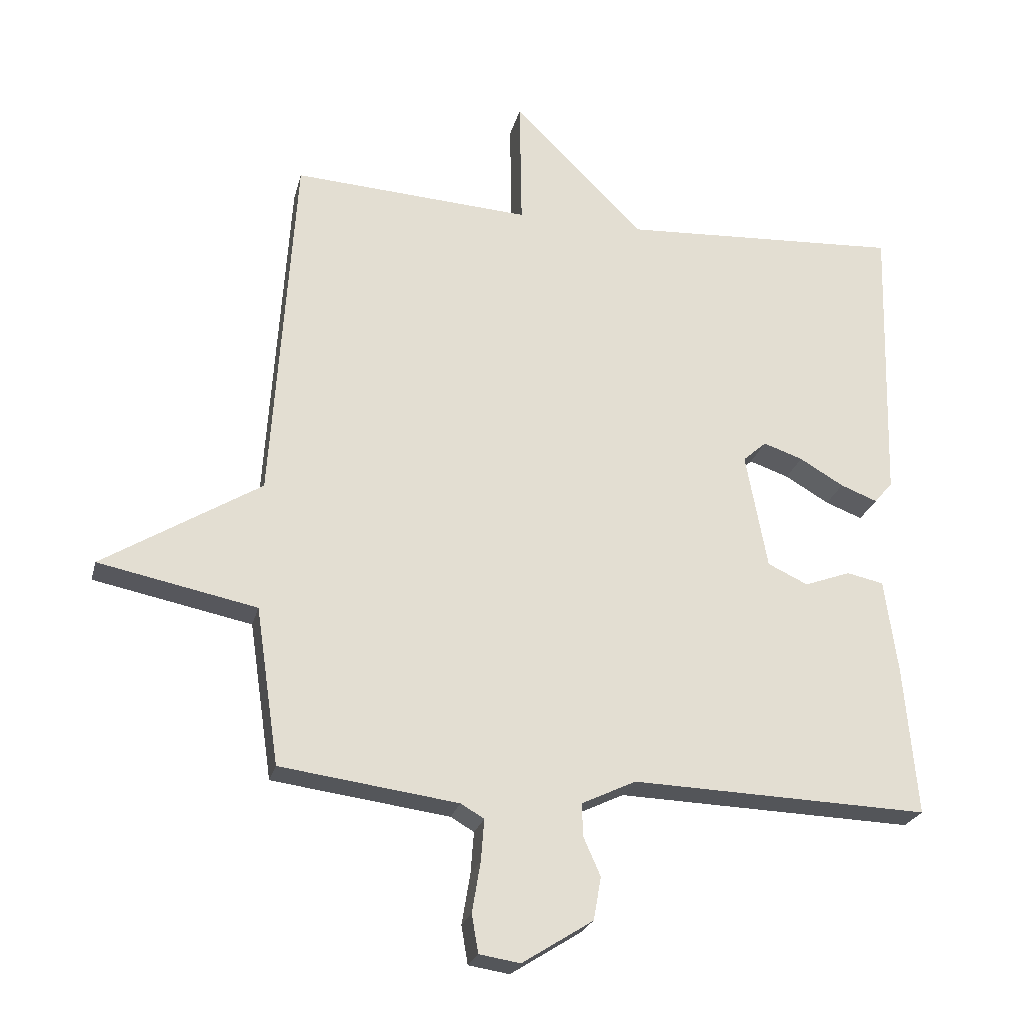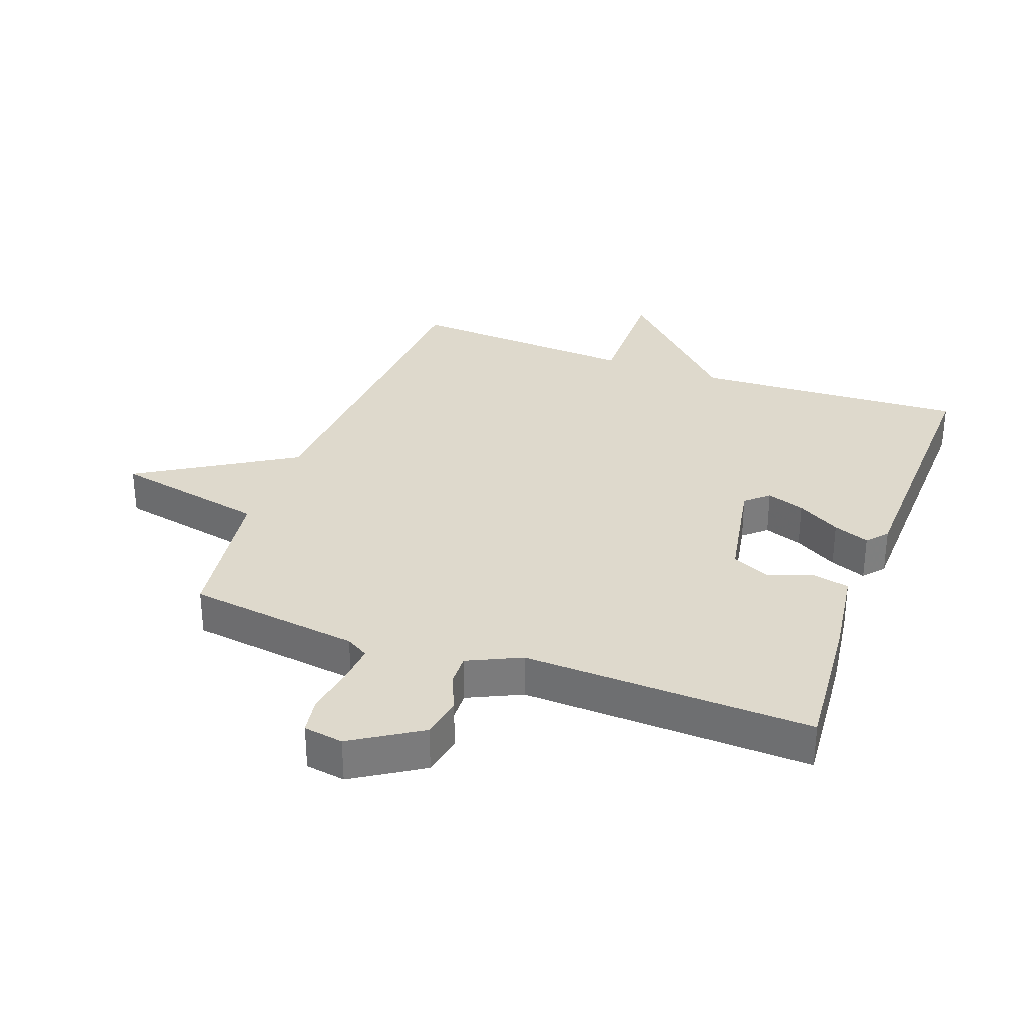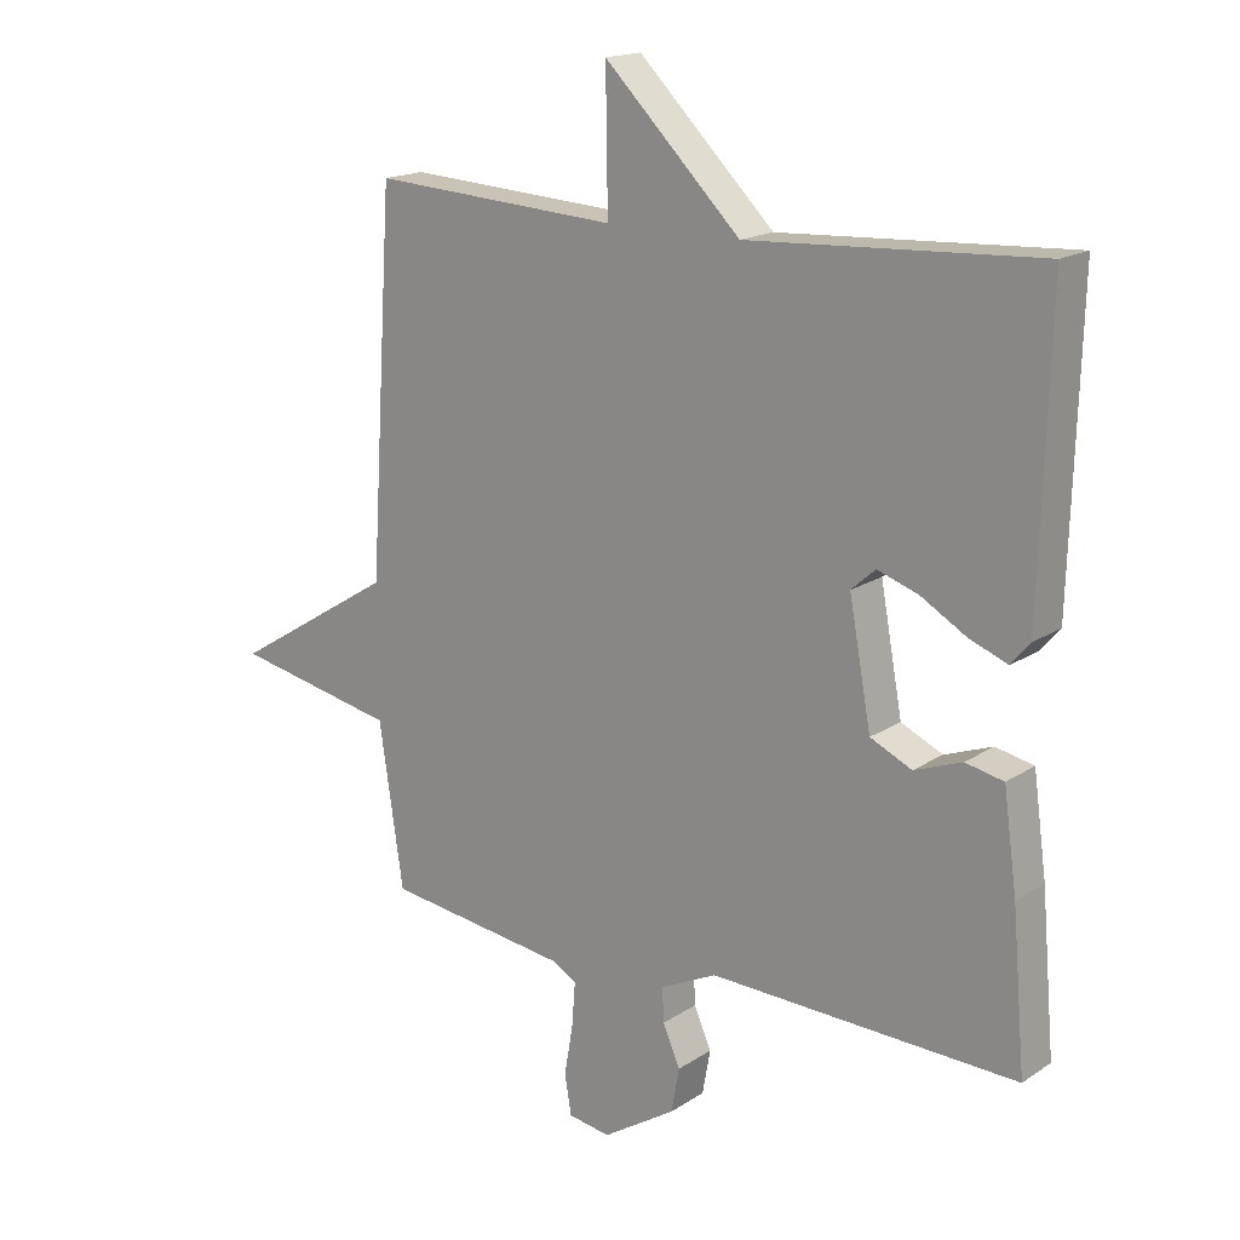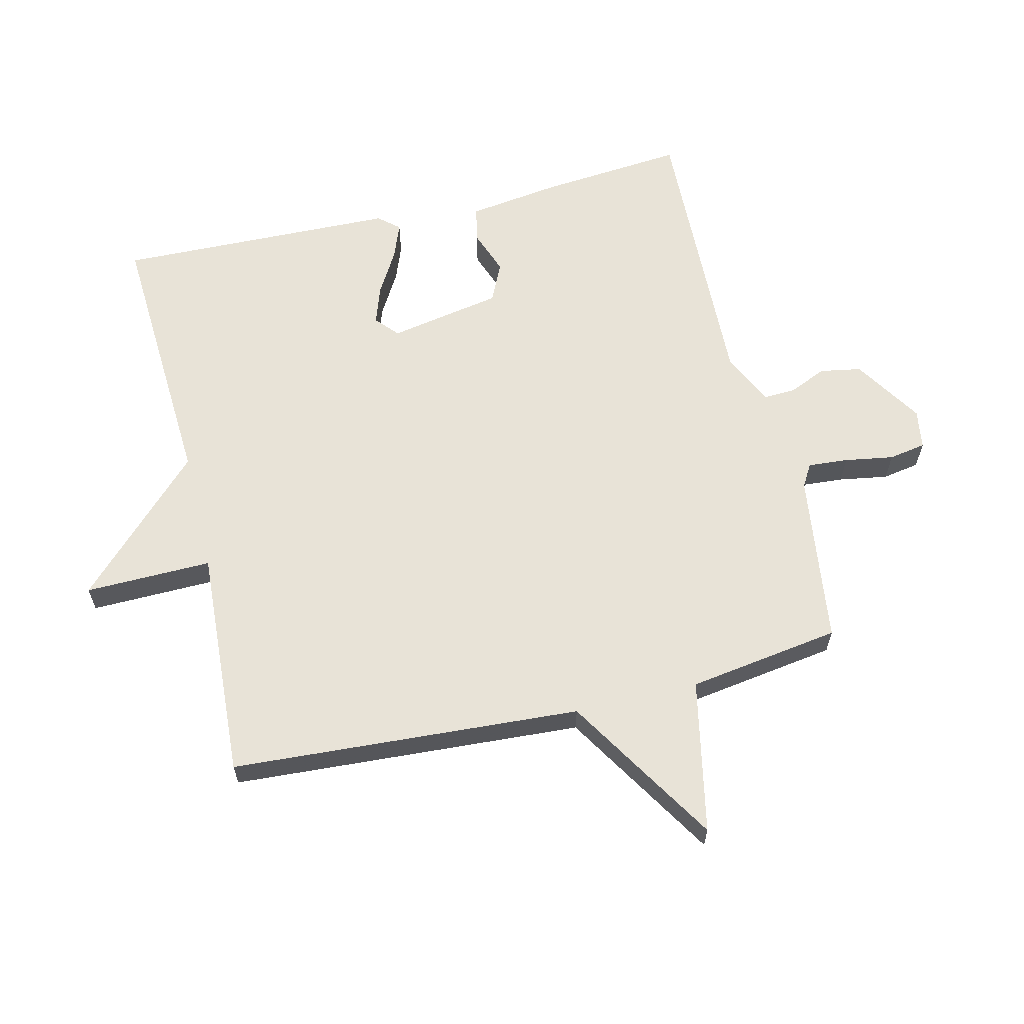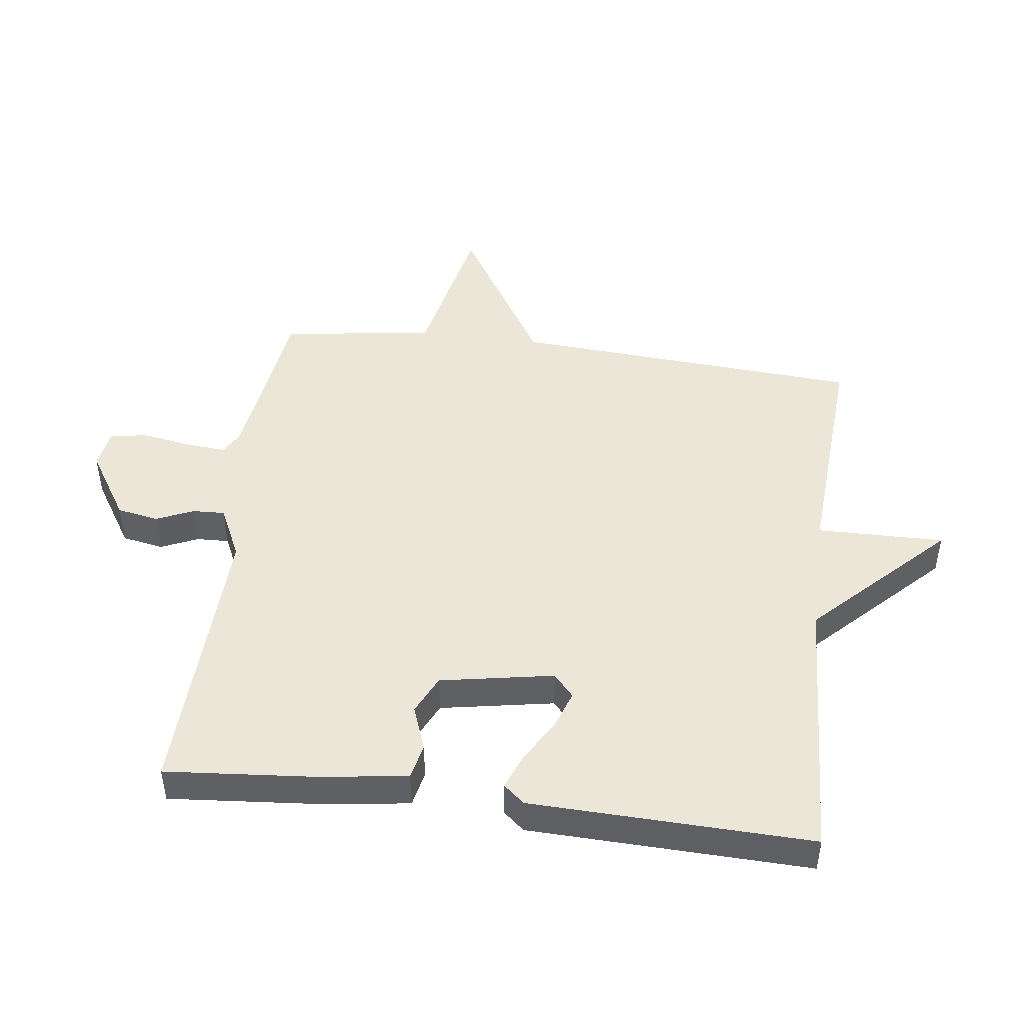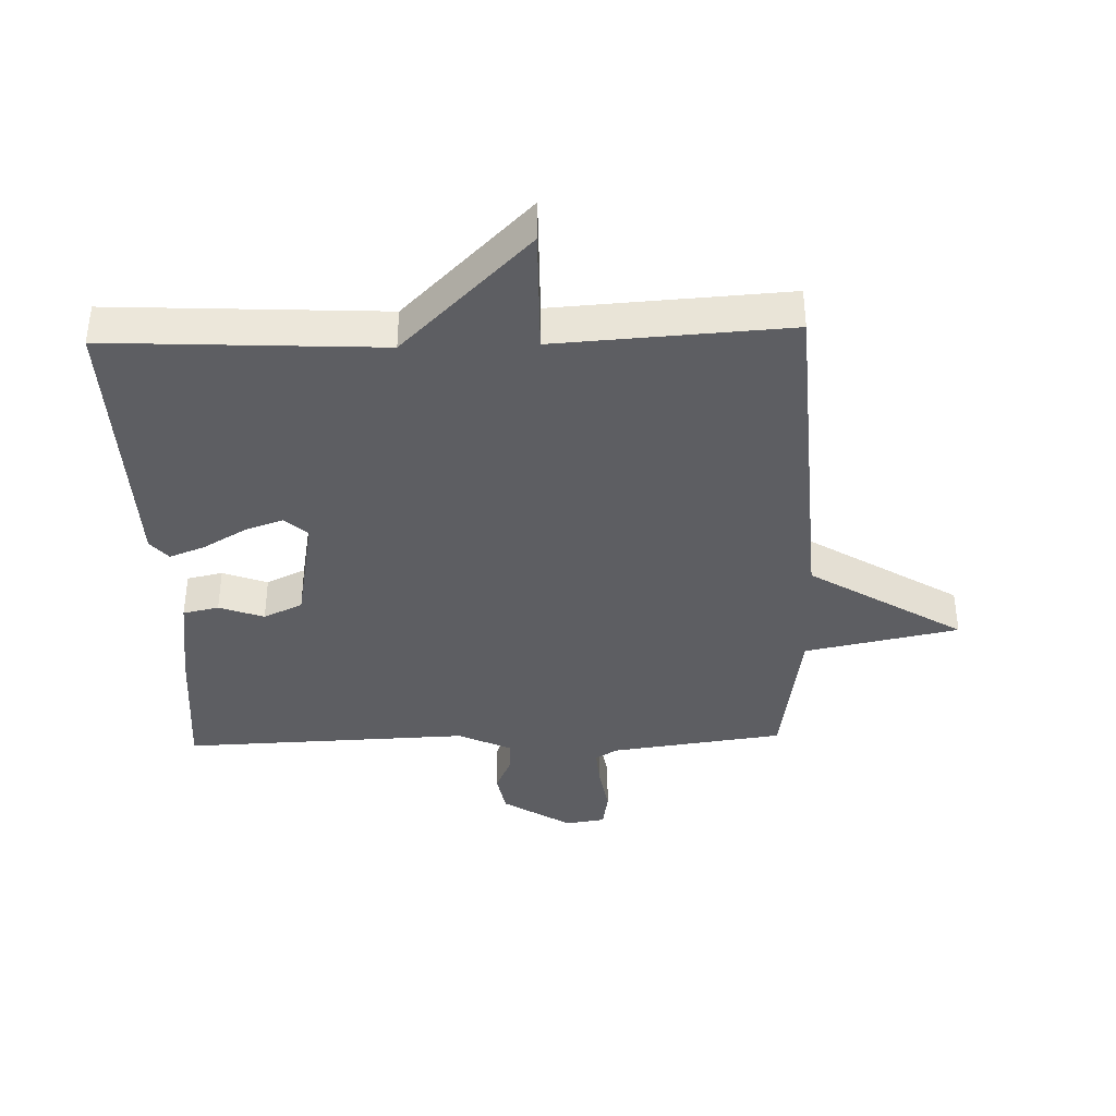
<metadata>
{"format":"obj","ext":"obj","renderer":"f3d","projection":"perspective","resolution":1024,"background":"white","views":[{"elev":-24.0,"azim":166.6,"up":"+Z"},{"elev":31.9,"azim":-159.8,"up":"+Y"},{"elev":17.0,"azim":-142.2,"up":"+Z"},{"elev":62.4,"azim":76.4,"up":"+Y"},{"elev":46.6,"azim":-82.6,"up":"+Y"},{"elev":-38.5,"azim":1.8,"up":"+Y"}]}
</metadata>
<code>
v -0.5 0.07 -0.5
v -0.48 0.07 -0.269
v -0.46 0.07 -0.123
v -0.403 0.07 -0.111
v -0.332 0.07 -0.137
v -0.27 0.07 -0.108
v -0.237 0.07 0.072
v -0.273 0.07 0.104
v -0.334 0.07 0.083
v -0.402 0.07 0.043
v -0.459 0.07 0.021
v -0.487 0.07 0.054
v -0.5 0.07 0.5
v -0.068 0.07 0.477
v 0.135 0.07 0.679
v 0.132 0.07 0.477
v 0.5 0.07 0.5
v 0.536 0.07 -0.057
v 0.78 0.07 -0.207
v 0.536 0.07 -0.257
v 0.5 0.07 -0.5
v 0.226 0.07 -0.537
v 0.19 0.07 -0.558
v 0.195 0.07 -0.622
v 0.208 0.07 -0.7
v 0.198 0.07 -0.759
v 0.135 0.07 -0.769
v 0.026 0.07 -0.7
v 0.014 0.07 -0.634
v 0.04 0.07 -0.575
v 0.042 0.07 -0.524
v -0.042 0.07 -0.484
v -0.5 0 -0.5
v -0.48 0 -0.269
v -0.46 0 -0.123
v -0.403 0 -0.111
v -0.332 0 -0.137
v -0.27 0 -0.108
v -0.237 0 0.072
v -0.273 0 0.104
v -0.334 0 0.083
v -0.402 0 0.043
v -0.459 0 0.021
v -0.487 0 0.054
v -0.5 0 0.5
v -0.068 0 0.477
v 0.135 0 0.679
v 0.132 0 0.477
v 0.5 0 0.5
v 0.536 0 -0.057
v 0.78 0 -0.207
v 0.536 0 -0.257
v 0.5 0 -0.5
v 0.226 0 -0.537
v 0.19 0 -0.558
v 0.195 0 -0.622
v 0.208 0 -0.7
v 0.198 0 -0.759
v 0.135 0 -0.769
v 0.026 0 -0.7
v 0.014 0 -0.634
v 0.04 0 -0.575
v 0.042 0 -0.524
v -0.042 0 -0.484
f 28 29 30
f 27 28 30
f 26 27 30
f 25 26 30
f 24 25 30
f 23 24 30 31
f 22 23 31 32
f 20 21 22 32
f 18 19 20
f 20 32 1
f 18 20 1
f 17 18 1
f 16 17 1
f 12 13 14
f 11 12 14
f 10 11 14
f 9 10 14
f 14 15 16
f 9 14 16
f 8 9 16
f 3 4 5
f 2 3 5
f 1 2 5
f 1 5 6
f 16 1 6
f 7 8 16
f 6 7 16
f 62 61 60
f 62 60 59
f 62 59 58
f 62 58 57
f 62 57 56
f 63 62 56 55
f 64 63 55 54
f 64 54 53 52
f 52 51 50
f 33 64 52
f 33 52 50
f 33 50 49
f 33 49 48
f 46 45 44
f 46 44 43
f 46 43 42
f 46 42 41
f 48 47 46
f 48 46 41
f 48 41 40
f 37 36 35
f 37 35 34
f 37 34 33
f 38 37 33
f 38 33 48
f 48 40 39
f 48 39 38
f 1 33 34 2
f 2 34 35 3
f 3 35 36 4
f 4 36 37 5
f 5 37 38 6
f 6 38 39 7
f 7 39 40 8
f 8 40 41 9
f 9 41 42 10
f 10 42 43 11
f 11 43 44 12
f 12 44 45 13
f 13 45 46 14
f 14 46 47 15
f 15 47 48 16
f 16 48 49 17
f 17 49 50 18
f 18 50 51 19
f 19 51 52 20
f 20 52 53 21
f 21 53 54 22
f 22 54 55 23
f 23 55 56 24
f 24 56 57 25
f 25 57 58 26
f 26 58 59 27
f 27 59 60 28
f 28 60 61 29
f 29 61 62 30
f 30 62 63 31
f 31 63 64 32
f 32 64 33 1

</code>
